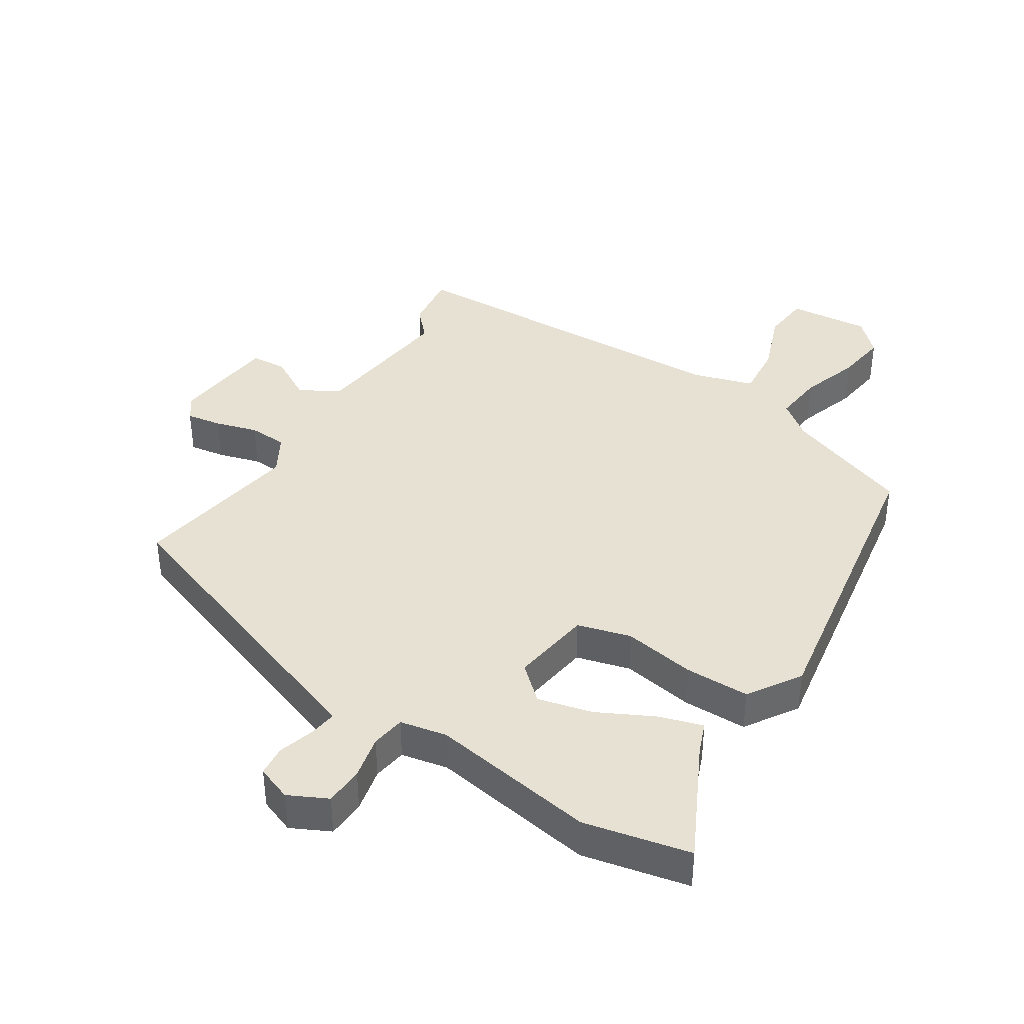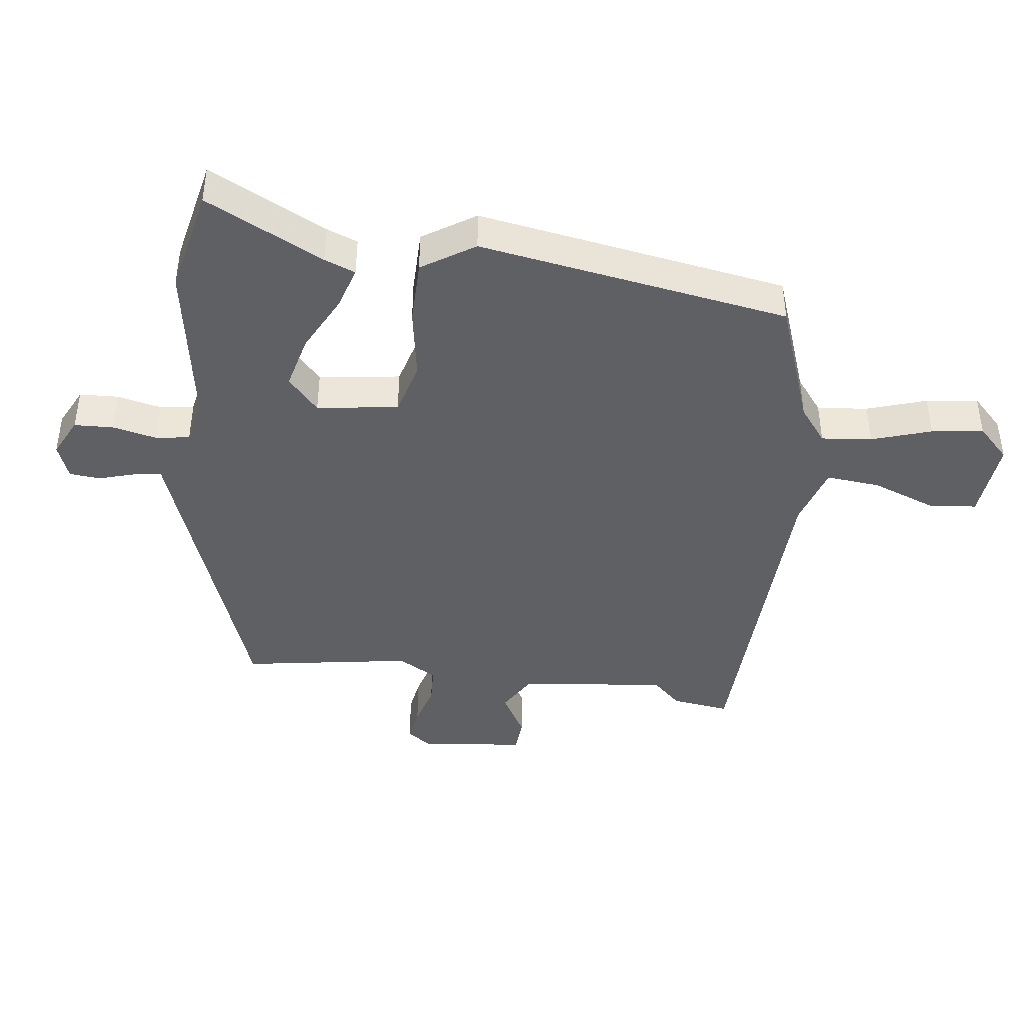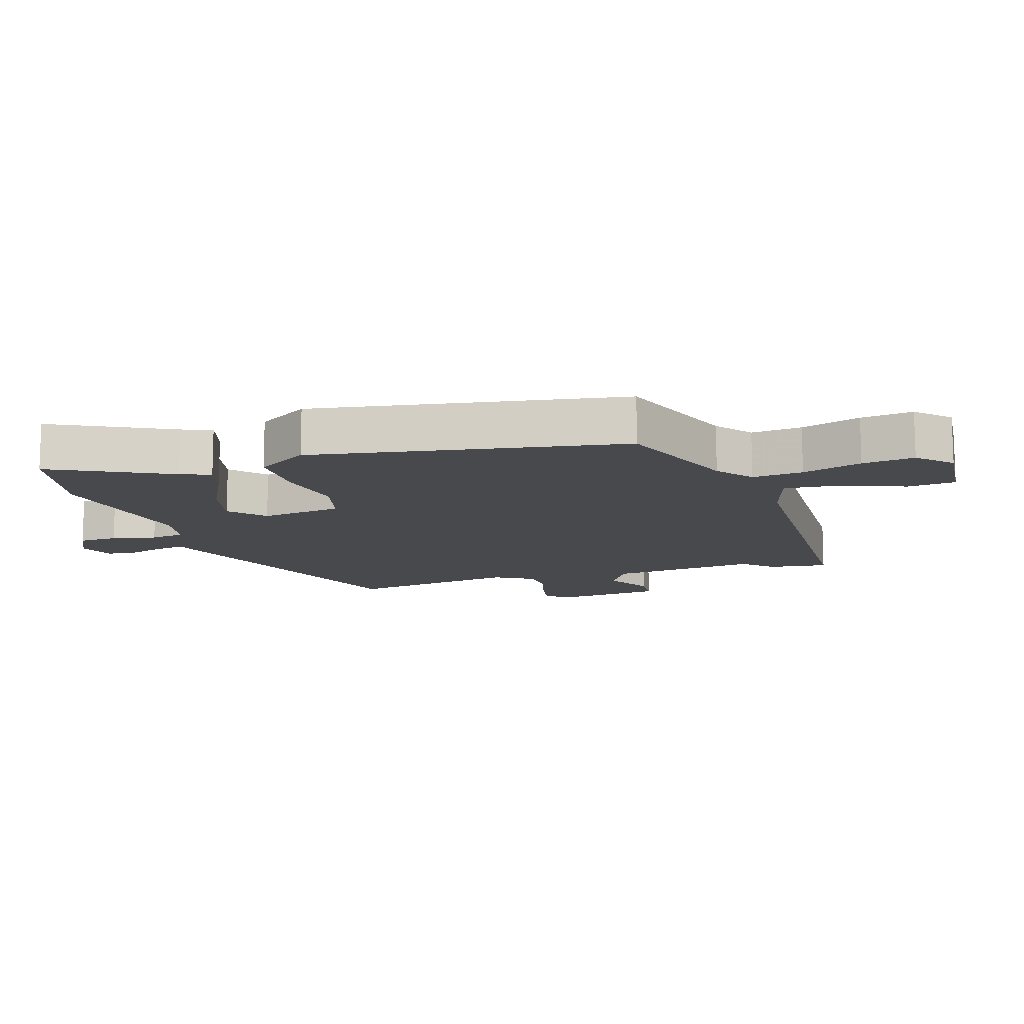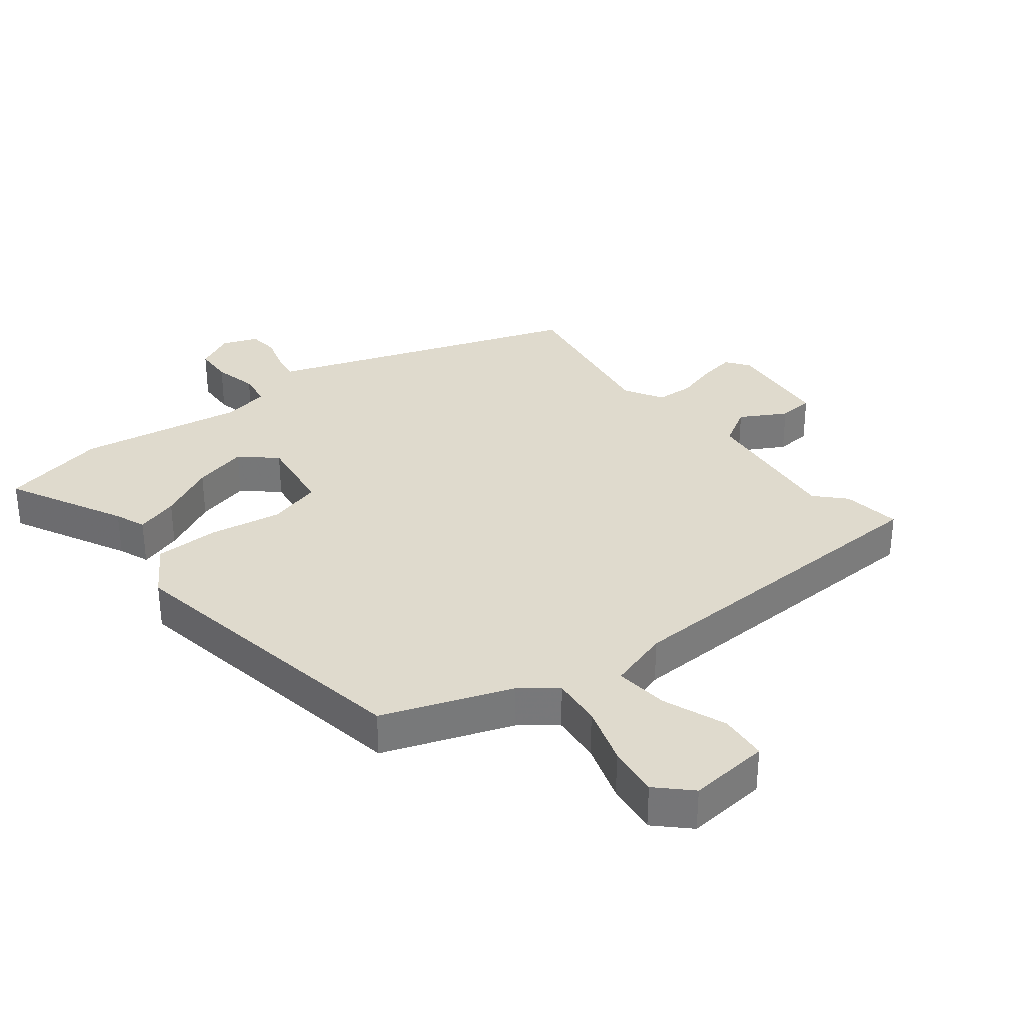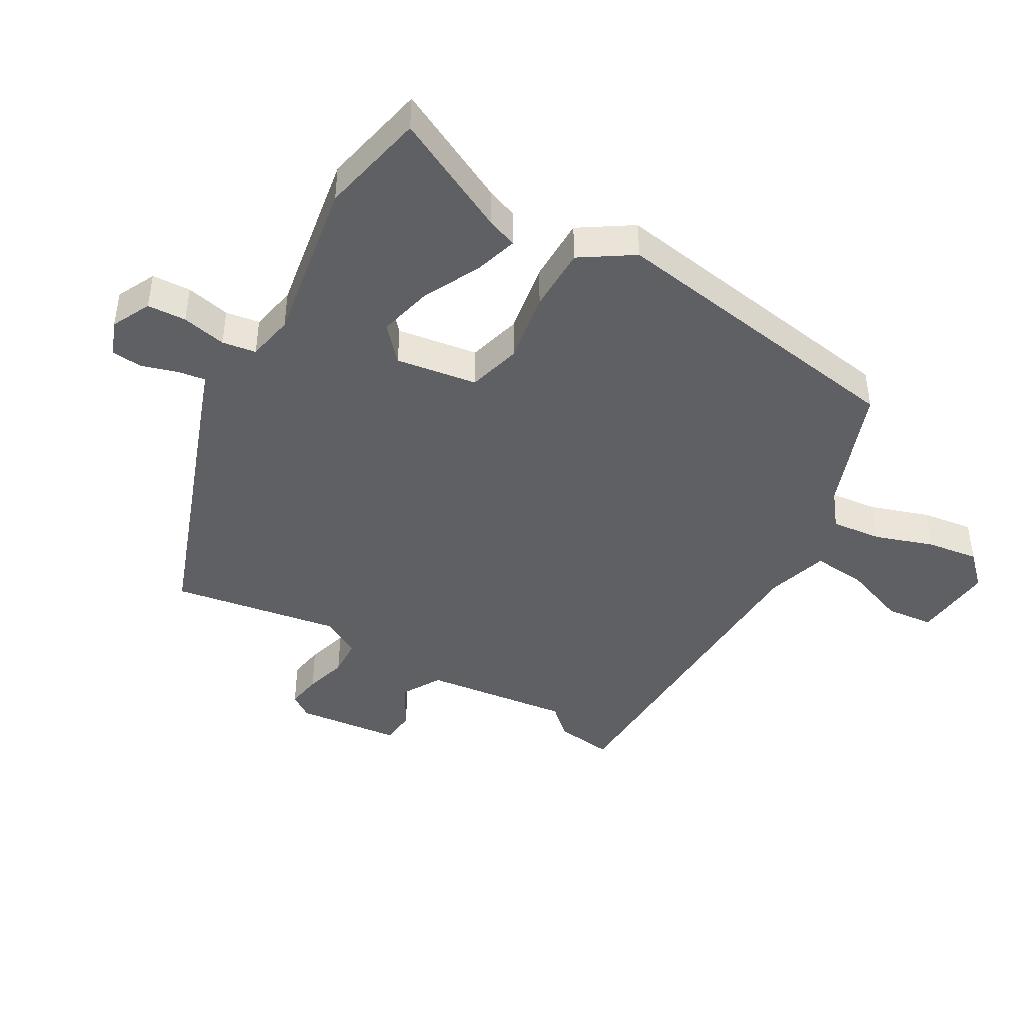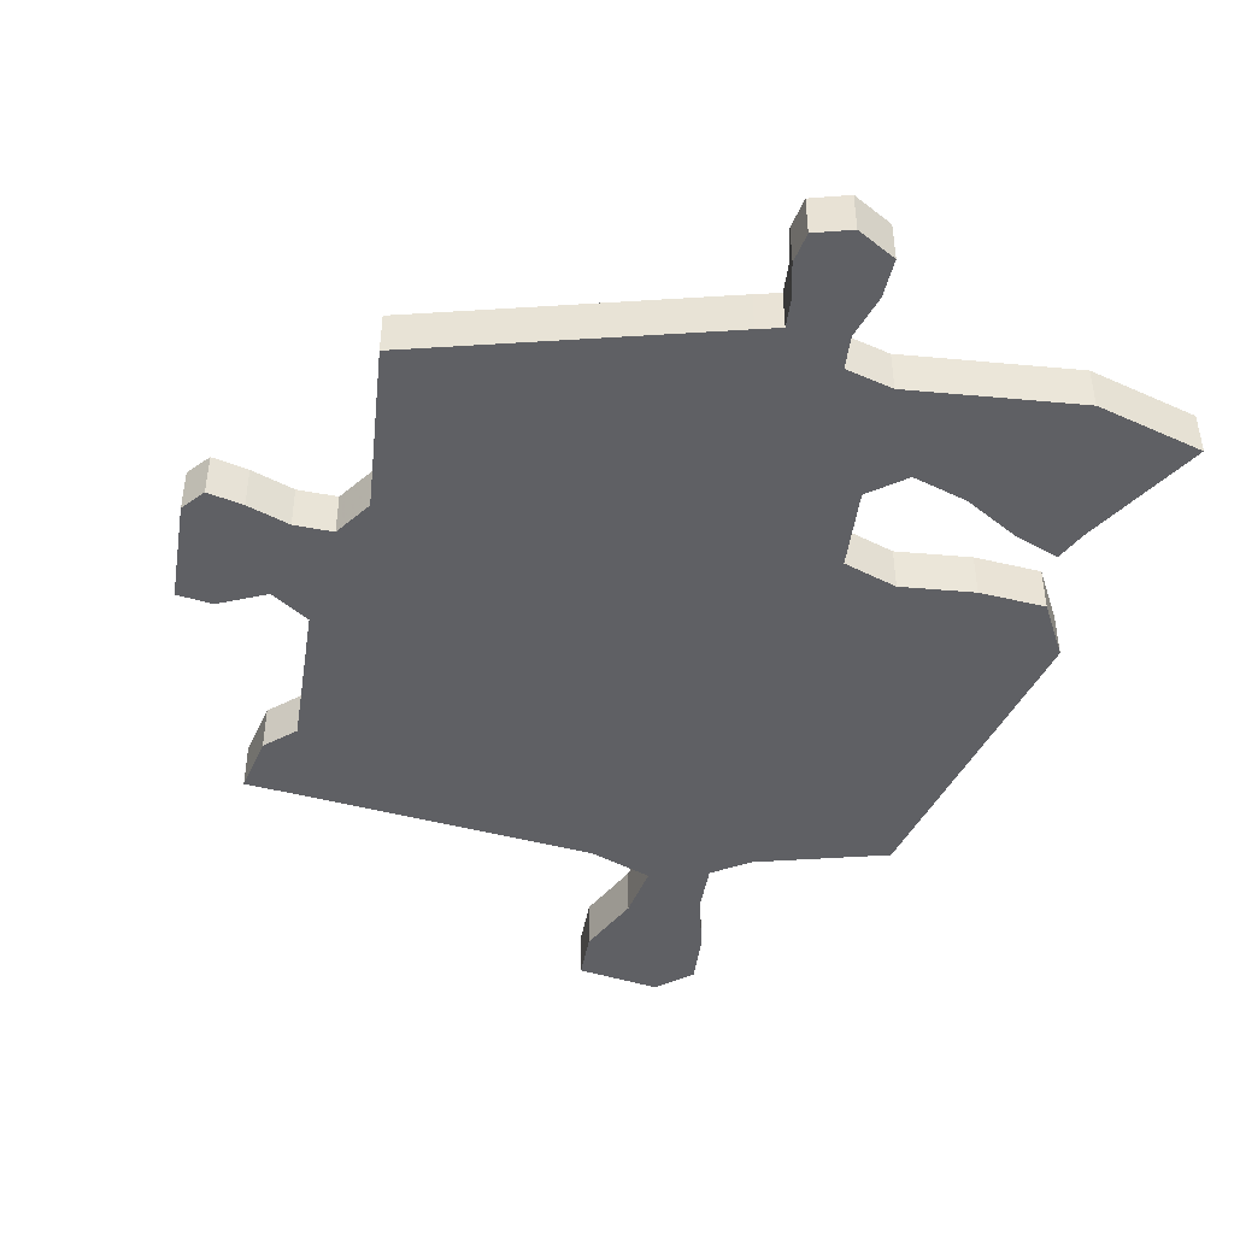
<metadata>
{"format":"obj","ext":"obj","renderer":"f3d","projection":"perspective","resolution":1024,"background":"white","views":[{"elev":39.4,"azim":-149.5,"up":"+Y"},{"elev":-42.3,"azim":-99.4,"up":"+Y"},{"elev":-12.4,"azim":-74.6,"up":"+Y"},{"elev":32.6,"azim":-40.4,"up":"+Y"},{"elev":-43.4,"azim":-121.8,"up":"+Y"},{"elev":-44.5,"azim":162.5,"up":"+Y"}]}
</metadata>
<code>
v 0.513 0.07 -0.33
v 0.071 0.07 -0.506
v 0.035 0.07 -0.52
v 0.043 0.07 -0.564
v 0.062 0.07 -0.62
v 0.059 0.07 -0.668
v 0.004 0.07 -0.691
v -0.058 0.07 -0.663
v -0.063 0.07 -0.602
v -0.05 0.07 -0.532
v -0.06 0.07 -0.479
v -0.134 0.07 -0.467
v -0.393 0.07 -0.519
v -0.561 0.07 -0.489
v -0.475 0.07 -0.302
v -0.458 0.07 -0.253
v -0.39 0.07 -0.271
v -0.299 0.07 -0.313
v -0.213 0.07 -0.331
v -0.161 0.07 -0.281
v -0.184 0.07 -0.154
v -0.269 0.07 -0.134
v -0.381 0.07 -0.157
v -0.483 0.07 -0.16
v -0.539 0.07 -0.08
v -0.476 0.07 0.409
v -0.279 0.07 0.489
v -0.225 0.07 0.534
v -0.236 0.07 0.613
v -0.27 0.07 0.705
v -0.284 0.07 0.786
v -0.236 0.07 0.837
v -0.108 0.07 0.83
v -0.098 0.07 0.755
v -0.132 0.07 0.654
v -0.137 0.07 0.569
v -0.039 0.07 0.543
v 0.504 0.07 0.544
v 0.495 0.07 0.452
v 0.454 0.07 0.405
v 0.489 0.07 0.174
v 0.552 0.07 0.14
v 0.622 0.07 0.183
v 0.678 0.07 0.181
v 0.701 0.07 0.016
v 0.676 0.07 -0.022
v 0.62 0.07 -0.015
v 0.553 0.07 0.002
v 0.493 0.07 -0.003
v 0.46 0.07 -0.065
v 0.513 0 -0.33
v 0.071 0 -0.506
v 0.035 0 -0.52
v 0.043 0 -0.564
v 0.062 0 -0.62
v 0.059 0 -0.668
v 0.004 0 -0.691
v -0.058 0 -0.663
v -0.063 0 -0.602
v -0.05 0 -0.532
v -0.06 0 -0.479
v -0.134 0 -0.467
v -0.393 0 -0.519
v -0.561 0 -0.489
v -0.475 0 -0.302
v -0.458 0 -0.253
v -0.39 0 -0.271
v -0.299 0 -0.313
v -0.213 0 -0.331
v -0.161 0 -0.281
v -0.184 0 -0.154
v -0.269 0 -0.134
v -0.381 0 -0.157
v -0.483 0 -0.16
v -0.539 0 -0.08
v -0.476 0 0.409
v -0.279 0 0.489
v -0.225 0 0.534
v -0.236 0 0.613
v -0.27 0 0.705
v -0.284 0 0.786
v -0.236 0 0.837
v -0.108 0 0.83
v -0.098 0 0.755
v -0.132 0 0.654
v -0.137 0 0.569
v -0.039 0 0.543
v 0.504 0 0.544
v 0.495 0 0.452
v 0.454 0 0.405
v 0.489 0 0.174
v 0.552 0 0.14
v 0.622 0 0.183
v 0.678 0 0.181
v 0.701 0 0.016
v 0.676 0 -0.022
v 0.62 0 -0.015
v 0.553 0 0.002
v 0.493 0 -0.003
v 0.46 0 -0.065
f 46 47 48
f 45 46 48
f 44 45 48
f 43 44 48
f 42 43 48
f 41 42 48 49
f 40 41 49 50
f 37 38 39 40
f 36 37 40 50
f 33 34 35
f 32 33 35
f 31 32 35
f 30 31 35
f 29 30 35
f 28 29 35 36
f 1 2 3
f 50 1 3
f 36 50 3
f 28 36 3
f 27 28 3
f 25 26 27
f 24 25 27
f 23 24 27
f 22 23 27
f 15 16 17 18
f 15 18 19
f 14 15 19
f 13 14 19
f 12 13 19
f 11 12 19 20
f 8 9 10
f 7 8 10
f 6 7 10
f 5 6 10
f 4 5 10
f 4 10 11
f 11 20 21
f 4 11 21
f 3 4 21
f 21 22 27
f 3 21 27
f 98 97 96
f 98 96 95
f 98 95 94
f 98 94 93
f 98 93 92
f 99 98 92 91
f 100 99 91 90
f 90 89 88 87
f 100 90 87 86
f 85 84 83
f 85 83 82
f 85 82 81
f 85 81 80
f 85 80 79
f 86 85 79 78
f 53 52 51
f 53 51 100
f 53 100 86
f 53 86 78
f 53 78 77
f 77 76 75
f 77 75 74
f 77 74 73
f 77 73 72
f 68 67 66 65
f 69 68 65
f 69 65 64
f 69 64 63
f 69 63 62
f 70 69 62 61
f 60 59 58
f 60 58 57
f 60 57 56
f 60 56 55
f 60 55 54
f 61 60 54
f 71 70 61
f 71 61 54
f 71 54 53
f 77 72 71
f 77 71 53
f 1 51 52 2
f 2 52 53 3
f 3 53 54 4
f 4 54 55 5
f 5 55 56 6
f 6 56 57 7
f 7 57 58 8
f 8 58 59 9
f 9 59 60 10
f 10 60 61 11
f 11 61 62 12
f 12 62 63 13
f 13 63 64 14
f 14 64 65 15
f 15 65 66 16
f 16 66 67 17
f 17 67 68 18
f 18 68 69 19
f 19 69 70 20
f 20 70 71 21
f 21 71 72 22
f 22 72 73 23
f 23 73 74 24
f 24 74 75 25
f 25 75 76 26
f 26 76 77 27
f 27 77 78 28
f 28 78 79 29
f 29 79 80 30
f 30 80 81 31
f 31 81 82 32
f 32 82 83 33
f 33 83 84 34
f 34 84 85 35
f 35 85 86 36
f 36 86 87 37
f 37 87 88 38
f 38 88 89 39
f 39 89 90 40
f 40 90 91 41
f 41 91 92 42
f 42 92 93 43
f 43 93 94 44
f 44 94 95 45
f 45 95 96 46
f 46 96 97 47
f 47 97 98 48
f 48 98 99 49
f 49 99 100 50
f 50 100 51 1

</code>
